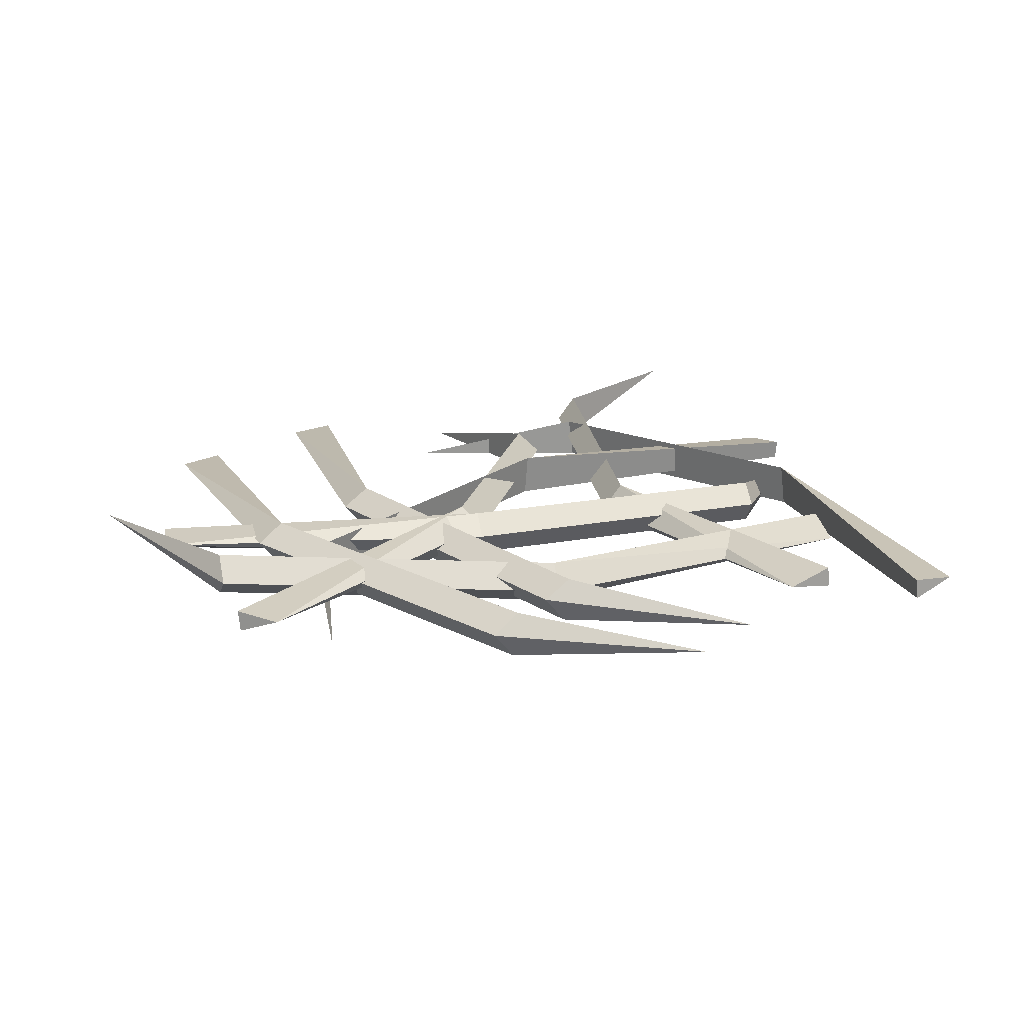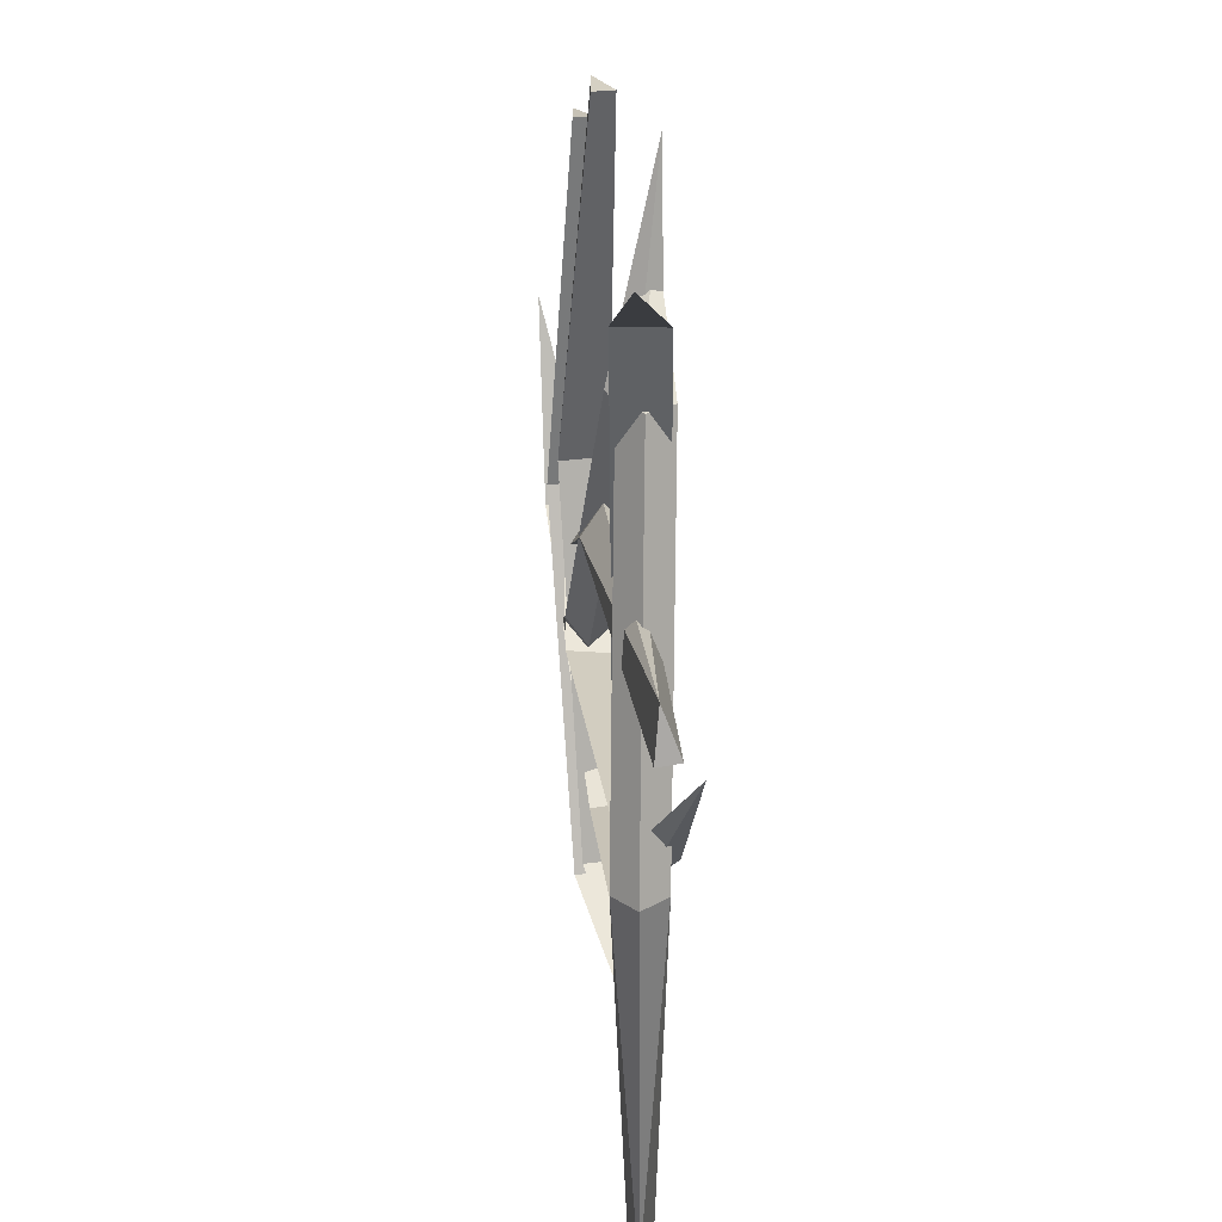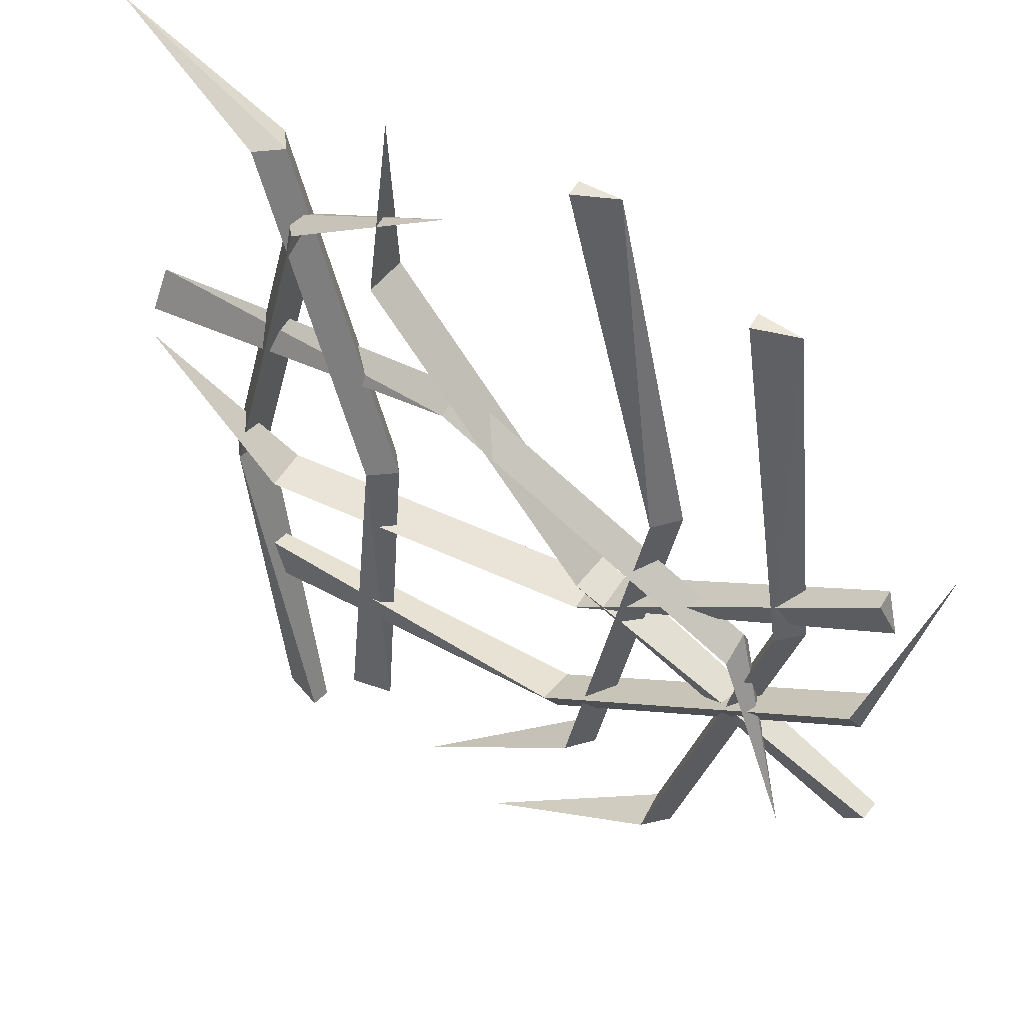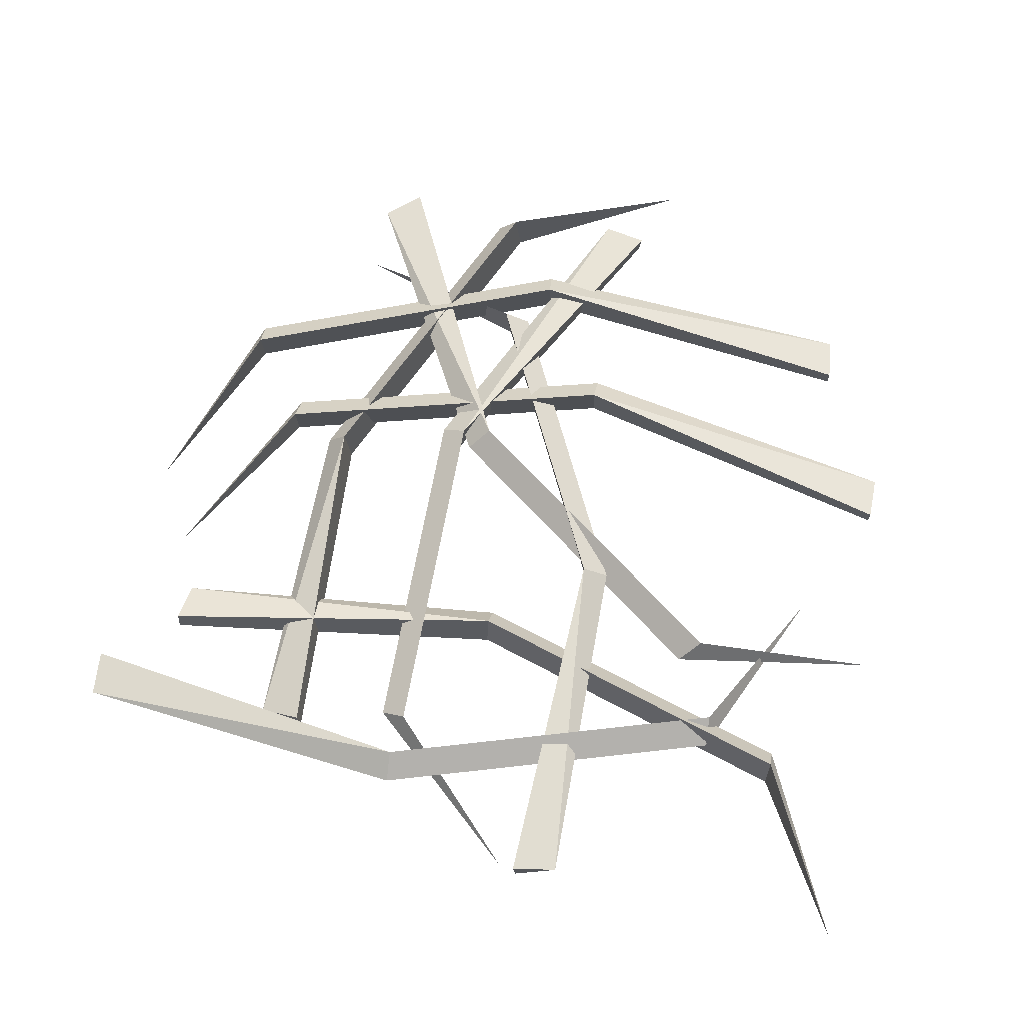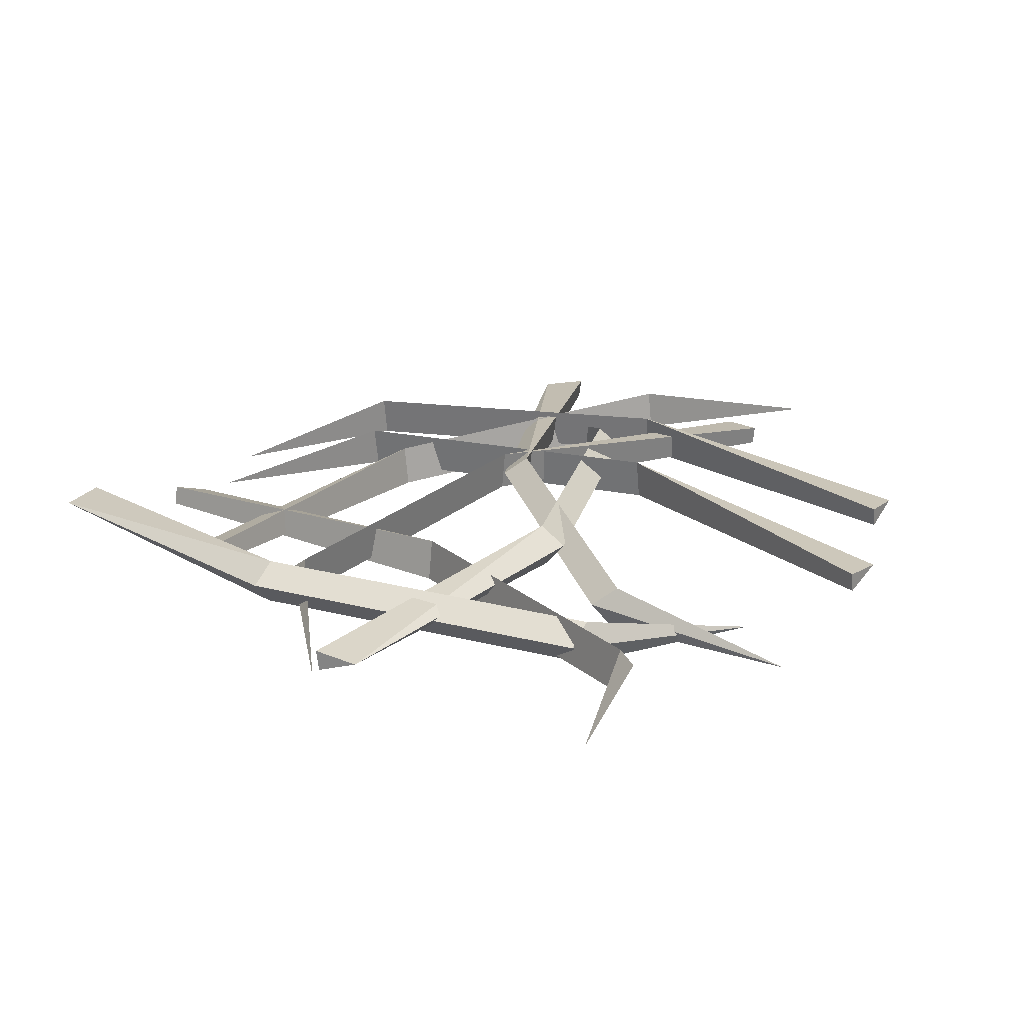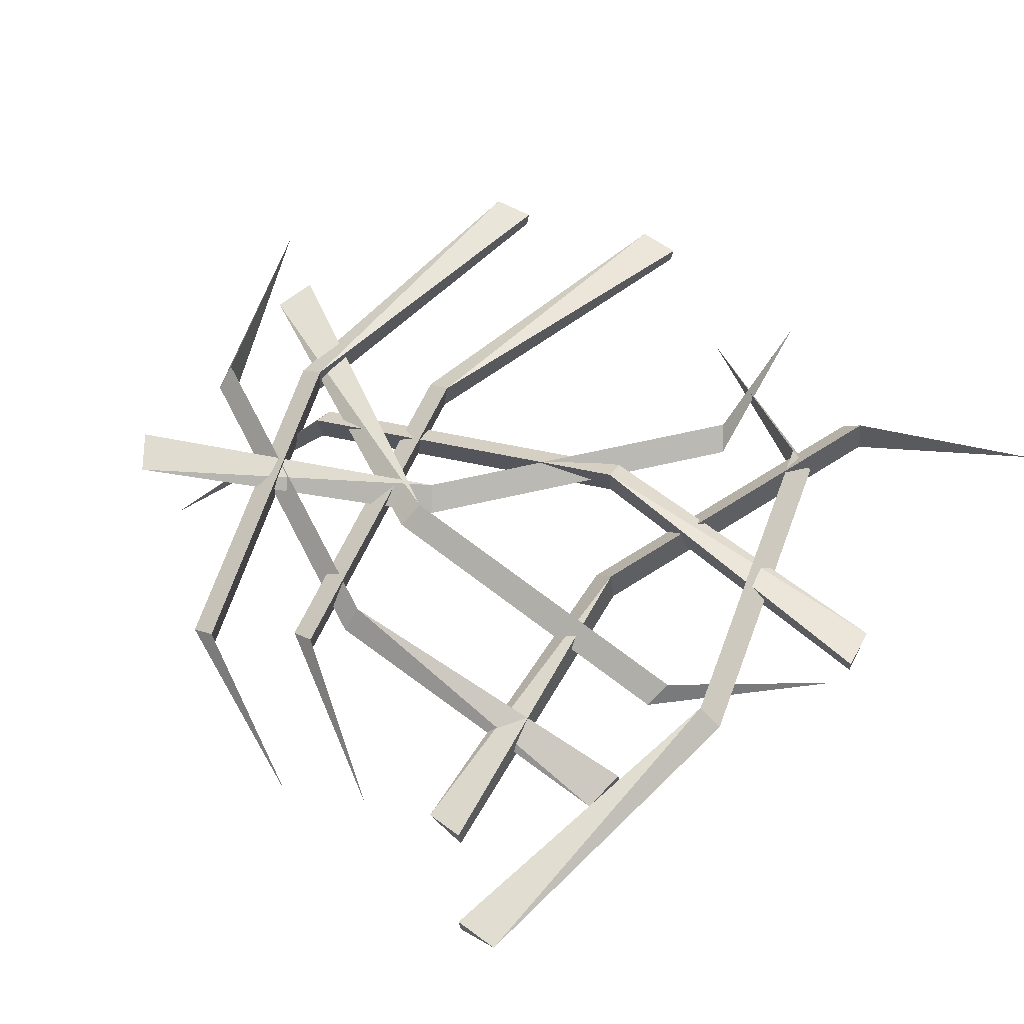
<metadata>
{"format":"obj","ext":"obj","renderer":"f3d","projection":"perspective","resolution":1024,"background":"white","views":[{"elev":18.1,"azim":152.5,"up":"+Y"},{"elev":23.9,"azim":-95.3,"up":"+Z"},{"elev":44.2,"azim":32.6,"up":"+Z"},{"elev":64.9,"azim":-80.5,"up":"+Y"},{"elev":22.8,"azim":-53.3,"up":"+Y"},{"elev":61.8,"azim":-142.7,"up":"+Y"}]}
</metadata>
<code>
o Spider.008_GEO-Spider.001
v -2.341 0.412 -0.3166
v -2.426 0.224 -3.762
v -2.852 0.3837 -3.8
v -2.398 -0.0271 -0.3196
v -2.879 0.1795 -3.801
v -3.339 0.2957 3.036
v -3.547 0.5462 3.017
v -5.321 0.5489 3.828
v -3.604 0.1071 3.014
v -2.133 0.1615 -0.2975
v -0.3026 0.412 -2.388
v -3.74 0.224 -2.637
v -3.819 0.3837 -2.217
v -0.3112 -0.0271 -2.332
v -3.823 0.1795 -2.19
v 2.938 0.2957 -1.07
v 2.899 0.5462 -0.865
v 3.534 0.5489 0.9796
v 2.89 0.1071 -0.8082
v -0.2635 0.1615 -2.593
v -0.0745 0.1543 -0.7435
v 2.894 0.3423 -2.496
v 3.151 0.1826 -2.155
v -0.04153 0.5934 -0.6965
v 3.166 0.3868 -2.133
v -2.389 0.2706 1.879
v -2.263 0.0201 2.045
v -2.011 0.01736 3.98
v -2.23 0.4592 2.092
v -0.2006 0.4048 -0.9094
v 0.6891 0.1543 0.4475
v 0.1628 0.3423 3.854
v -0.2642 0.1826 3.837
v 0.6319 0.5934 0.4432
v -0.2909 0.3868 3.835
v 0.128 0.2706 -3.006
v -0.08029 0.0201 -3.013
v -1.736 0.01736 -4.045
v -0.1375 0.4592 -3.017
v 0.8974 0.4048 0.4551
v -1.595 0.1543 0.7197
v -5.038 0.3423 0.88
v -5.106 0.1826 0.458
v -1.602 0.5934 0.6627
v -5.109 0.3868 0.4315
v 1.678 0.2706 -0.5158
v 1.644 0.0201 -0.7214
v 2.326 0.01736 -2.549
v 1.637 0.4592 -0.7783
v -1.561 0.4048 0.9253
v -4.165 0.1543 -1.097
v -3.891 0.3423 -4.533
v -3.464 0.1826 -4.547
v -4.108 0.5934 -1.097
v -3.437 0.3868 -4.547
v -3.351 0.2706 2.305
v -3.143 0.0201 2.297
v -1.416 0.01736 3.204
v -3.086 0.4592 2.297
v -4.373 0.4048 -1.09
v 2.033 0.1543 -0.3004
v 1.929 0.3423 3.145
v 1.503 0.1826 3.18
v 1.976 0.5934 -0.2976
v 1.476 0.3868 3.181
v 1.052 0.2706 -3.658
v 0.8448 0.0201 -3.64
v -0.9252 0.01736 -4.461
v 0.7874 0.4592 -3.638
v 2.241 0.4048 -0.3184
v -0.07585 0.1543 -1.043
v 3.115 0.3423 0.2599
v 2.999 0.1826 0.6713
v -0.09332 0.5934 -0.9881
v 2.991 0.3868 0.6967
v -3.565 0.2706 -1.299
v -3.621 0.0201 -1.098
v -5.008 0.01736 0.2734
v -3.638 0.4592 -1.043
v -0.02011 0.4048 -1.244
f 1 2 3
f 2 4 5
f 3 4 1
f 6 7 8
f 6 1 7
f 4 6 9
f 1 9 7
f 9 6 8
f 7 9 8
f 1 10 2
f 2 10 4
f 3 5 4
f 6 10 1
f 4 10 6
f 1 4 9
f 2 5 3
f 11 12 13
f 12 14 15
f 13 14 11
f 16 17 18
f 16 11 17
f 14 16 19
f 11 19 17
f 19 16 18
f 17 19 18
f 11 20 12
f 12 20 14
f 13 15 14
f 16 20 11
f 14 20 16
f 11 14 19
f 12 15 13
f 21 22 23
f 22 24 25
f 23 24 21
f 26 27 28
f 26 21 27
f 24 26 29
f 21 29 27
f 29 26 28
f 27 29 28
f 21 30 22
f 22 30 24
f 23 25 24
f 26 30 21
f 24 30 26
f 21 24 29
f 22 25 23
f 31 32 33
f 32 34 35
f 33 34 31
f 36 37 38
f 36 31 37
f 34 36 39
f 31 39 37
f 39 36 38
f 37 39 38
f 31 40 32
f 32 40 34
f 33 35 34
f 36 40 31
f 34 40 36
f 31 34 39
f 32 35 33
f 41 42 43
f 42 44 45
f 43 44 41
f 46 47 48
f 46 41 47
f 44 46 49
f 41 49 47
f 49 46 48
f 47 49 48
f 41 50 42
f 42 50 44
f 43 45 44
f 46 50 41
f 44 50 46
f 41 44 49
f 42 45 43
f 51 52 53
f 52 54 55
f 53 54 51
f 56 57 58
f 56 51 57
f 54 56 59
f 51 59 57
f 59 56 58
f 57 59 58
f 51 60 52
f 52 60 54
f 53 55 54
f 56 60 51
f 54 60 56
f 51 54 59
f 52 55 53
f 61 62 63
f 62 64 65
f 63 64 61
f 66 67 68
f 66 61 67
f 64 66 69
f 61 69 67
f 69 66 68
f 67 69 68
f 61 70 62
f 62 70 64
f 63 65 64
f 66 70 61
f 64 70 66
f 61 64 69
f 62 65 63
f 71 72 73
f 72 74 75
f 73 74 71
f 76 77 78
f 76 71 77
f 74 76 79
f 71 79 77
f 79 76 78
f 77 79 78
f 71 80 72
f 72 80 74
f 73 75 74
f 76 80 71
f 74 80 76
f 71 74 79
f 72 75 73

</code>
